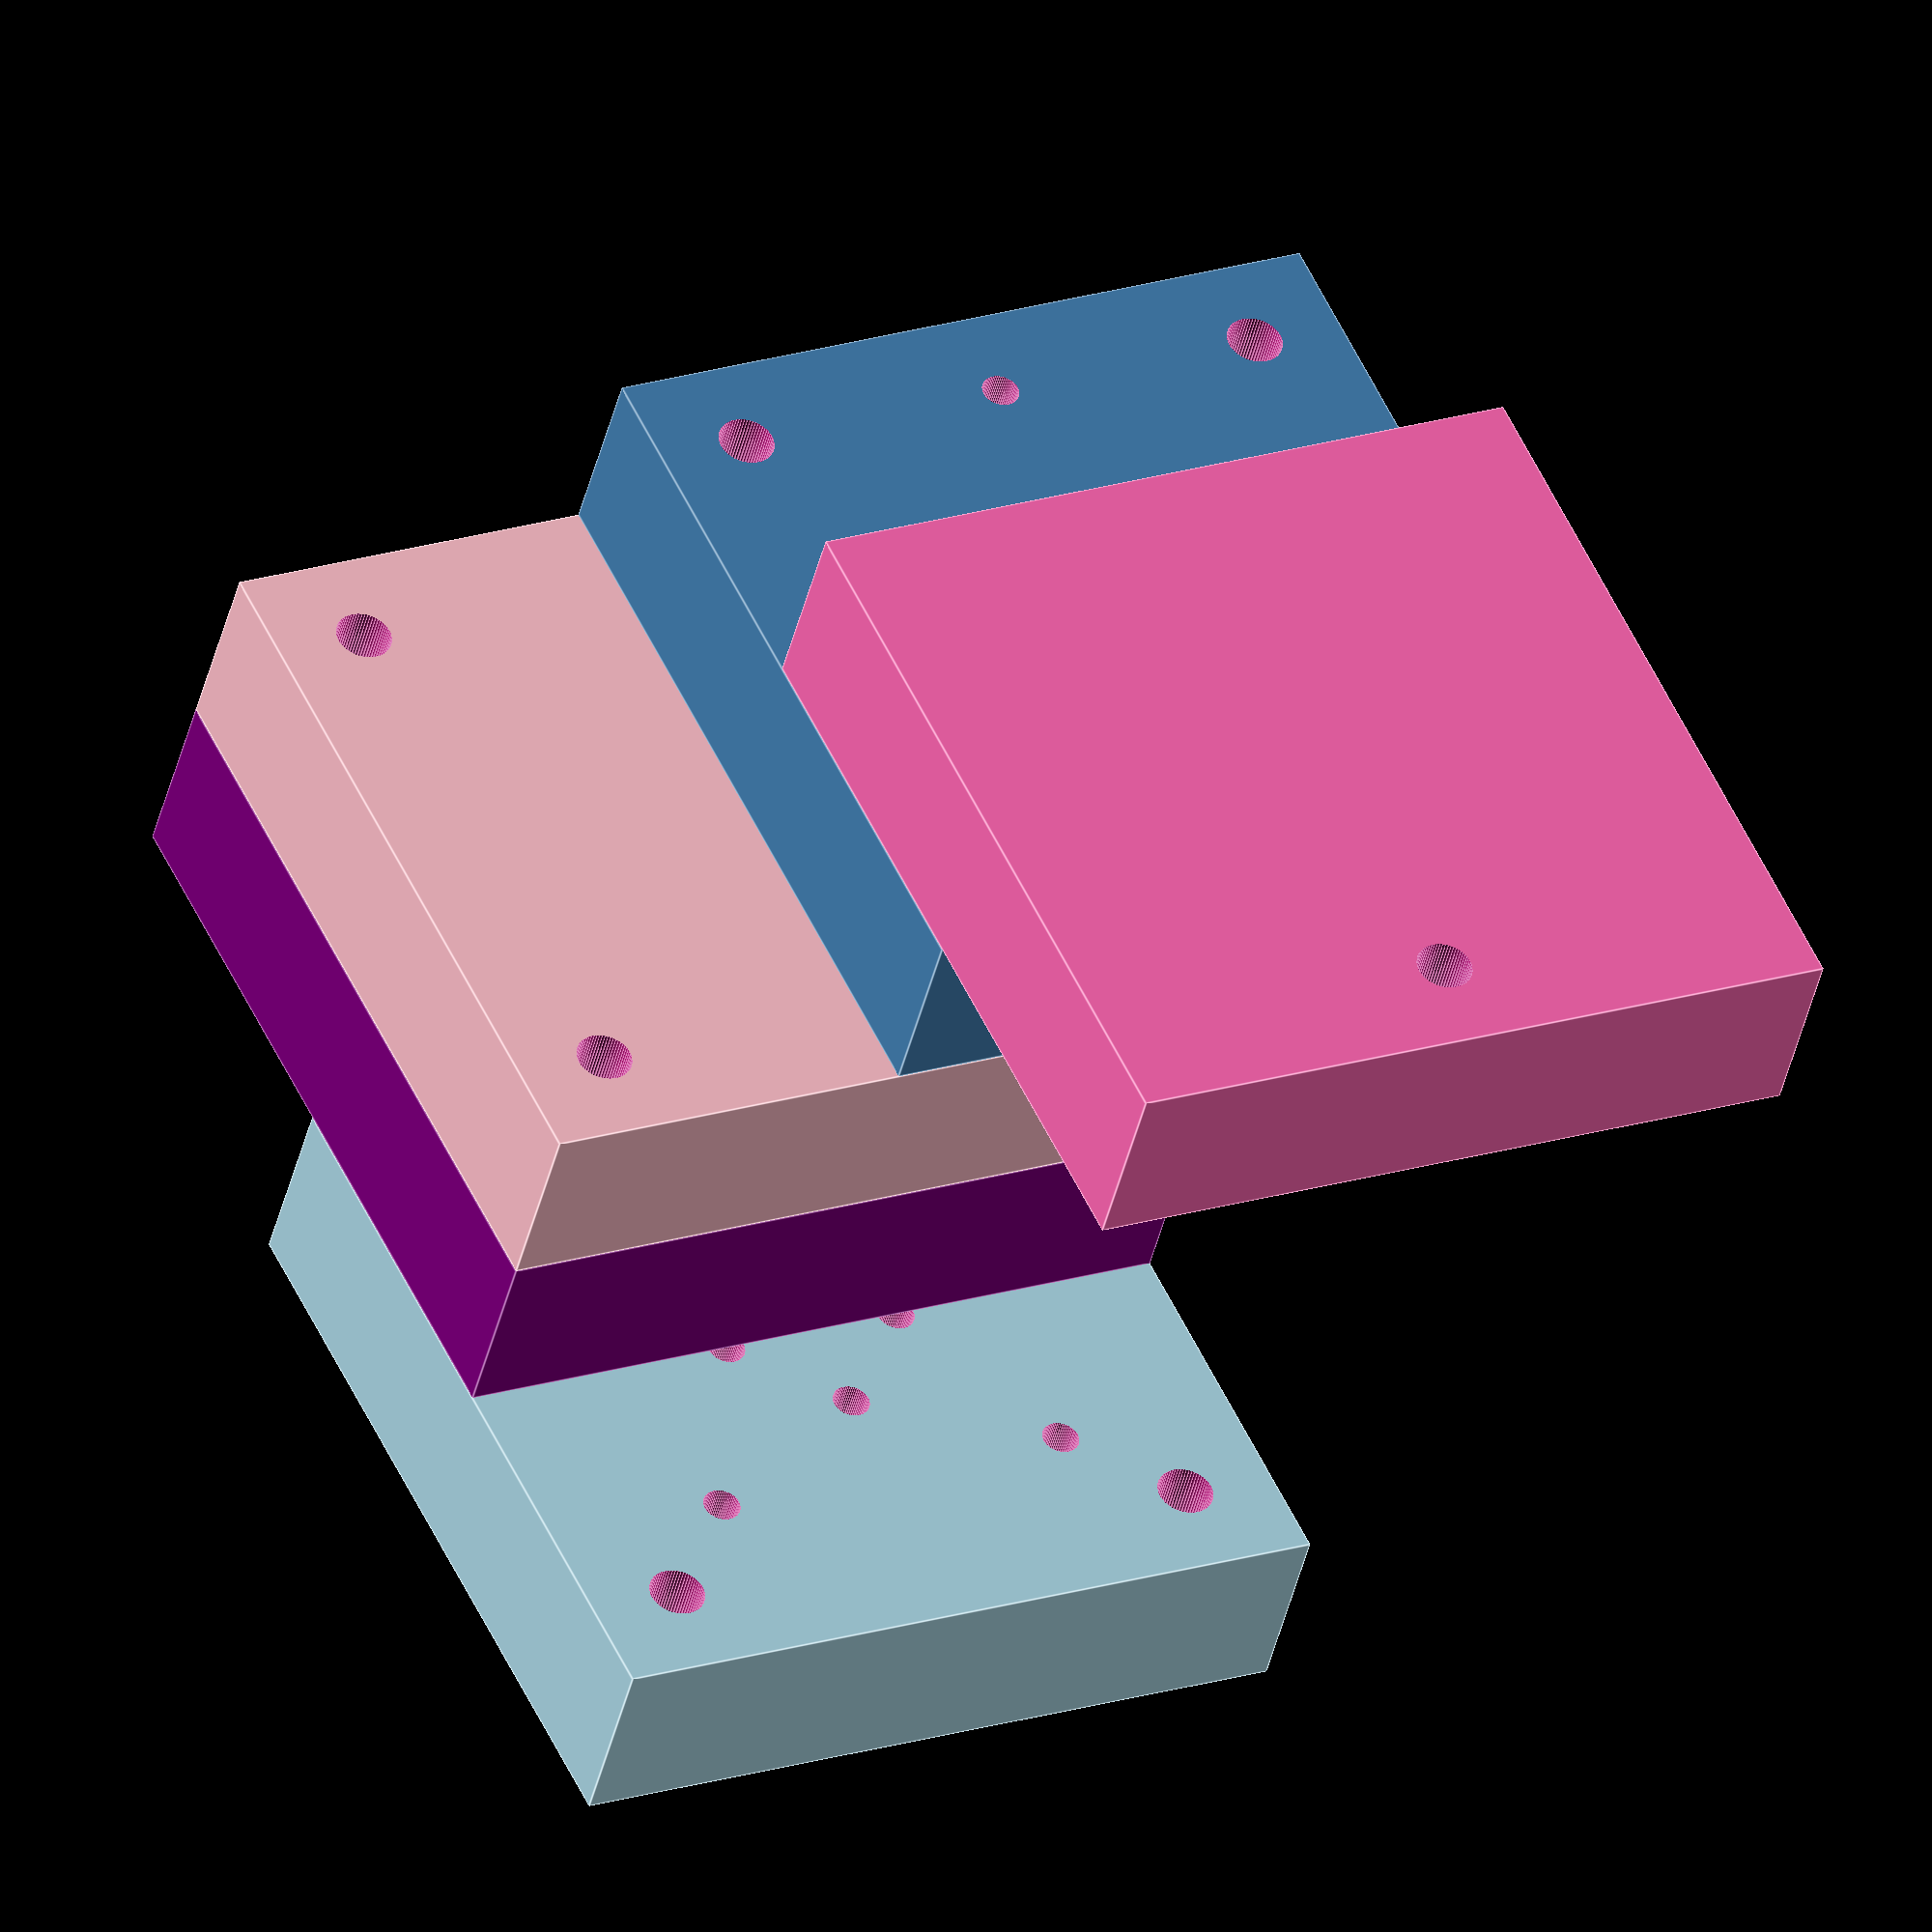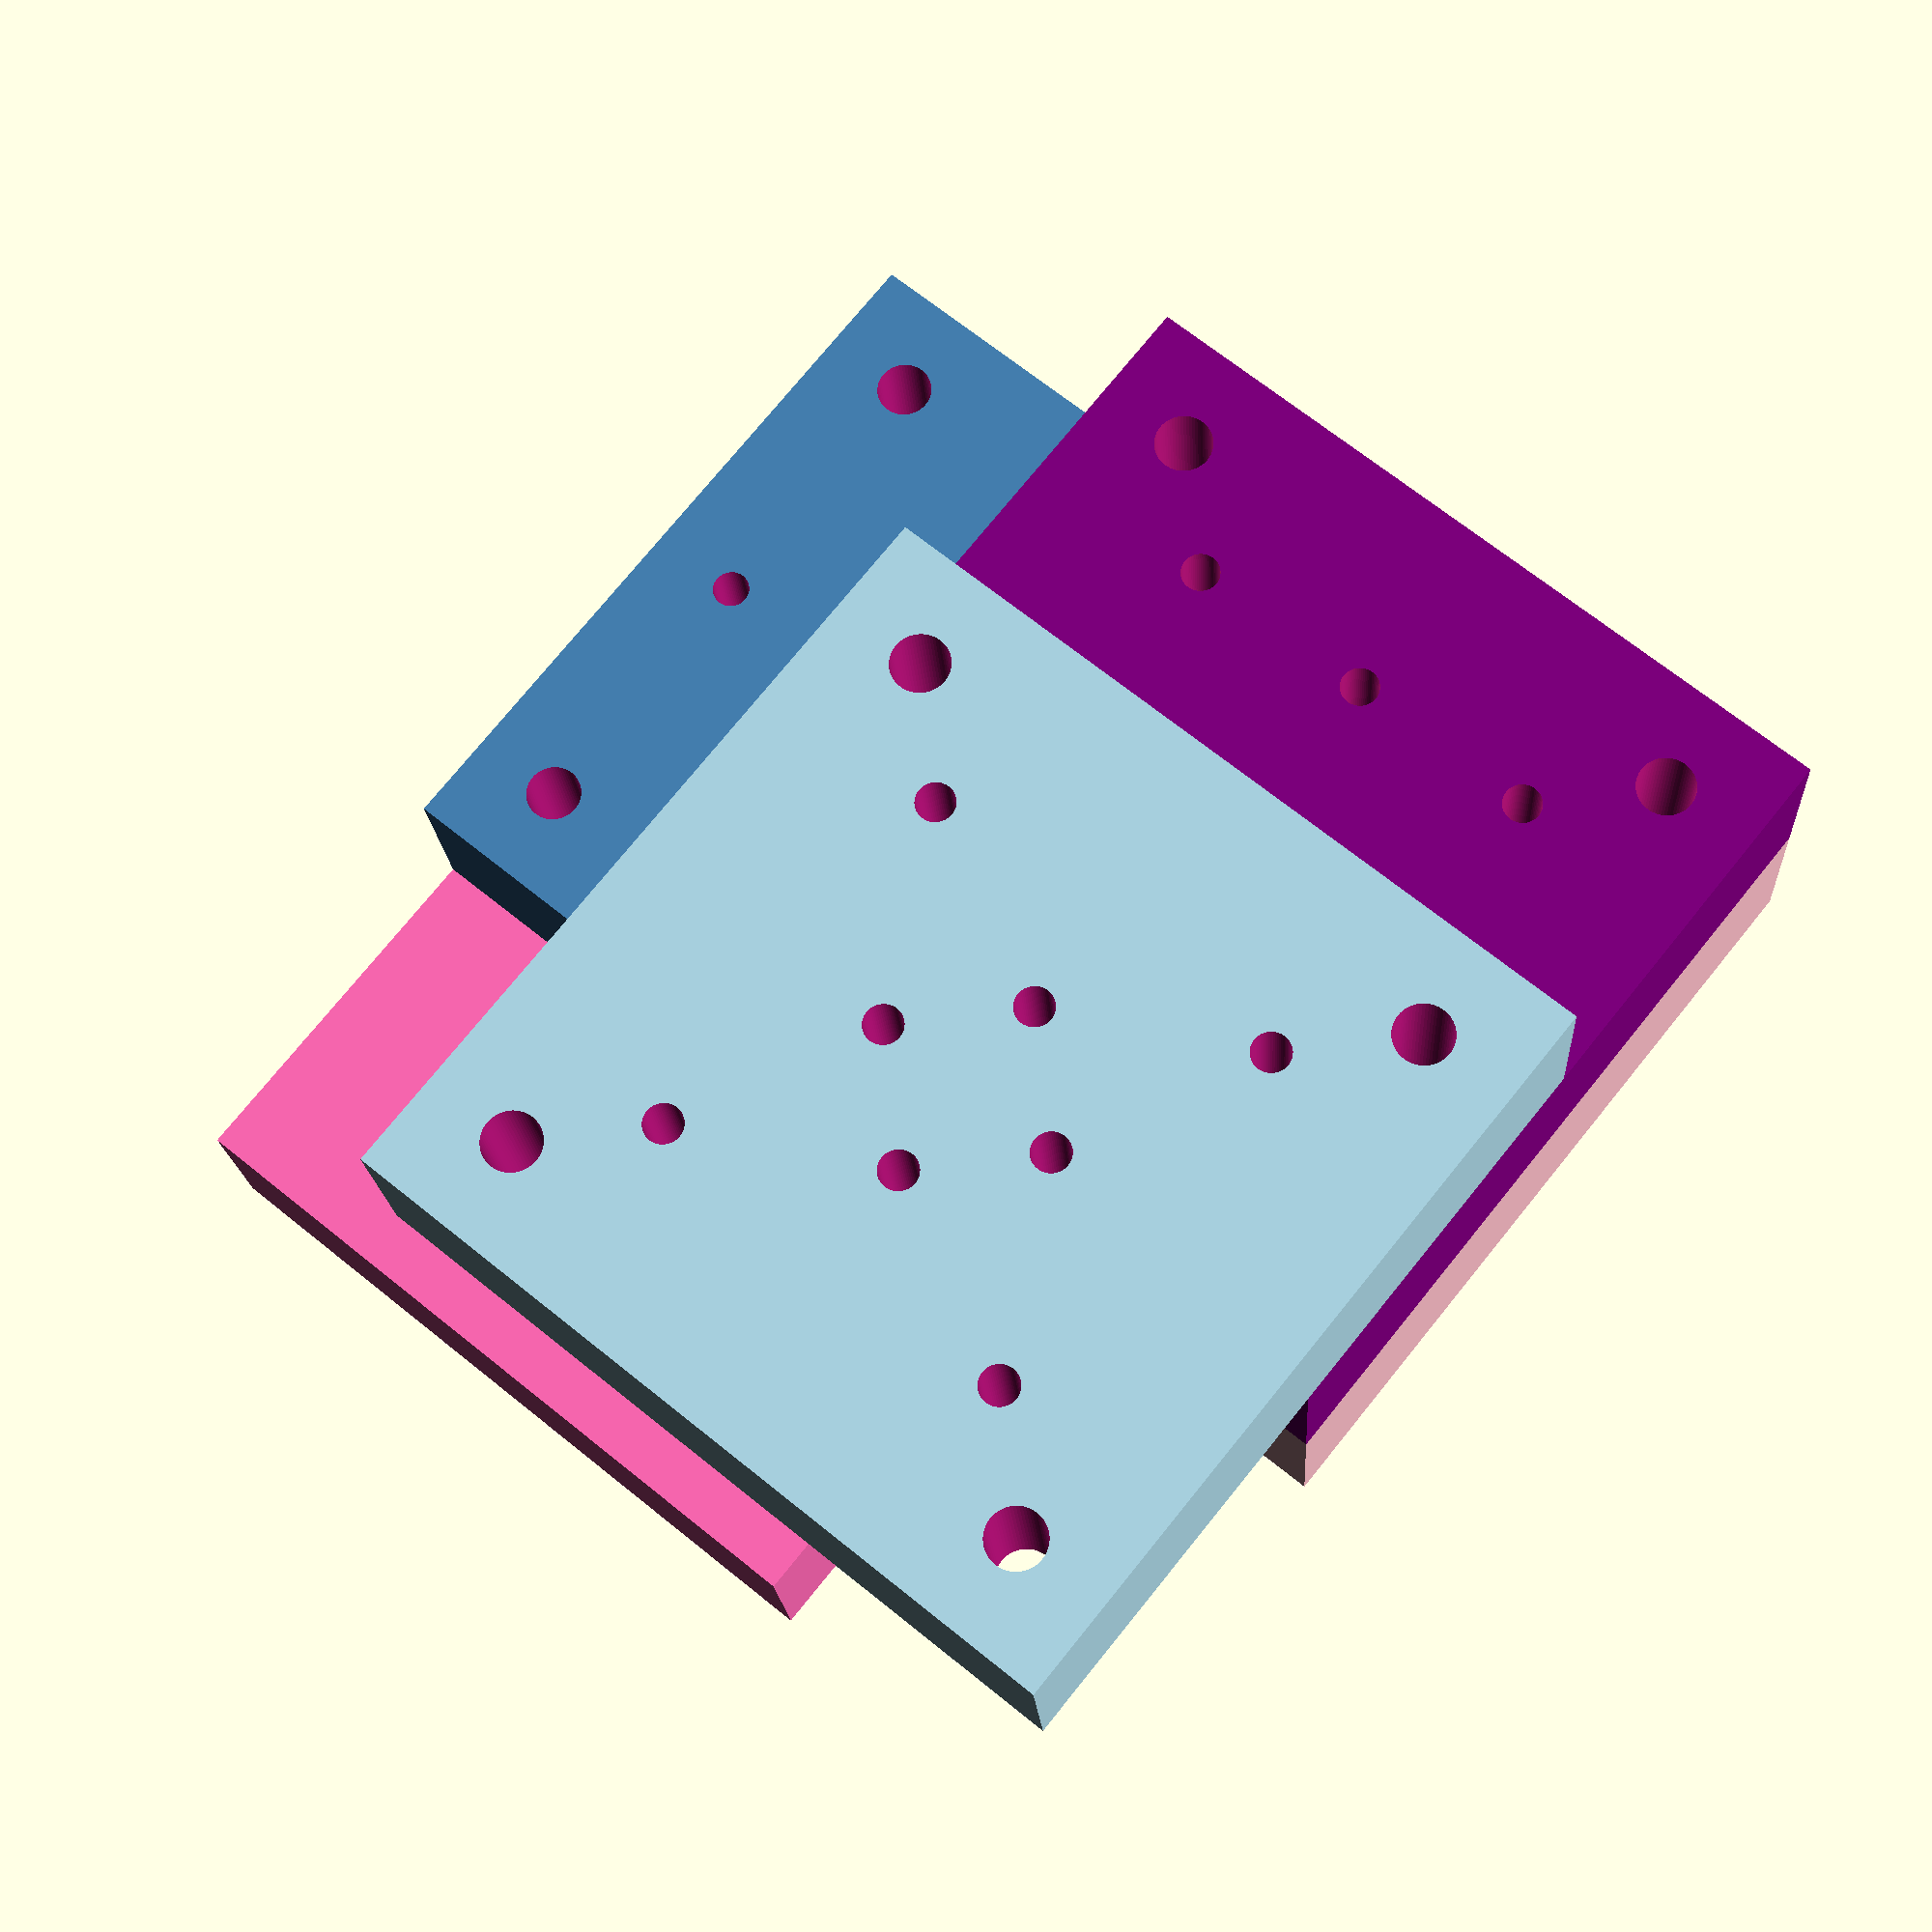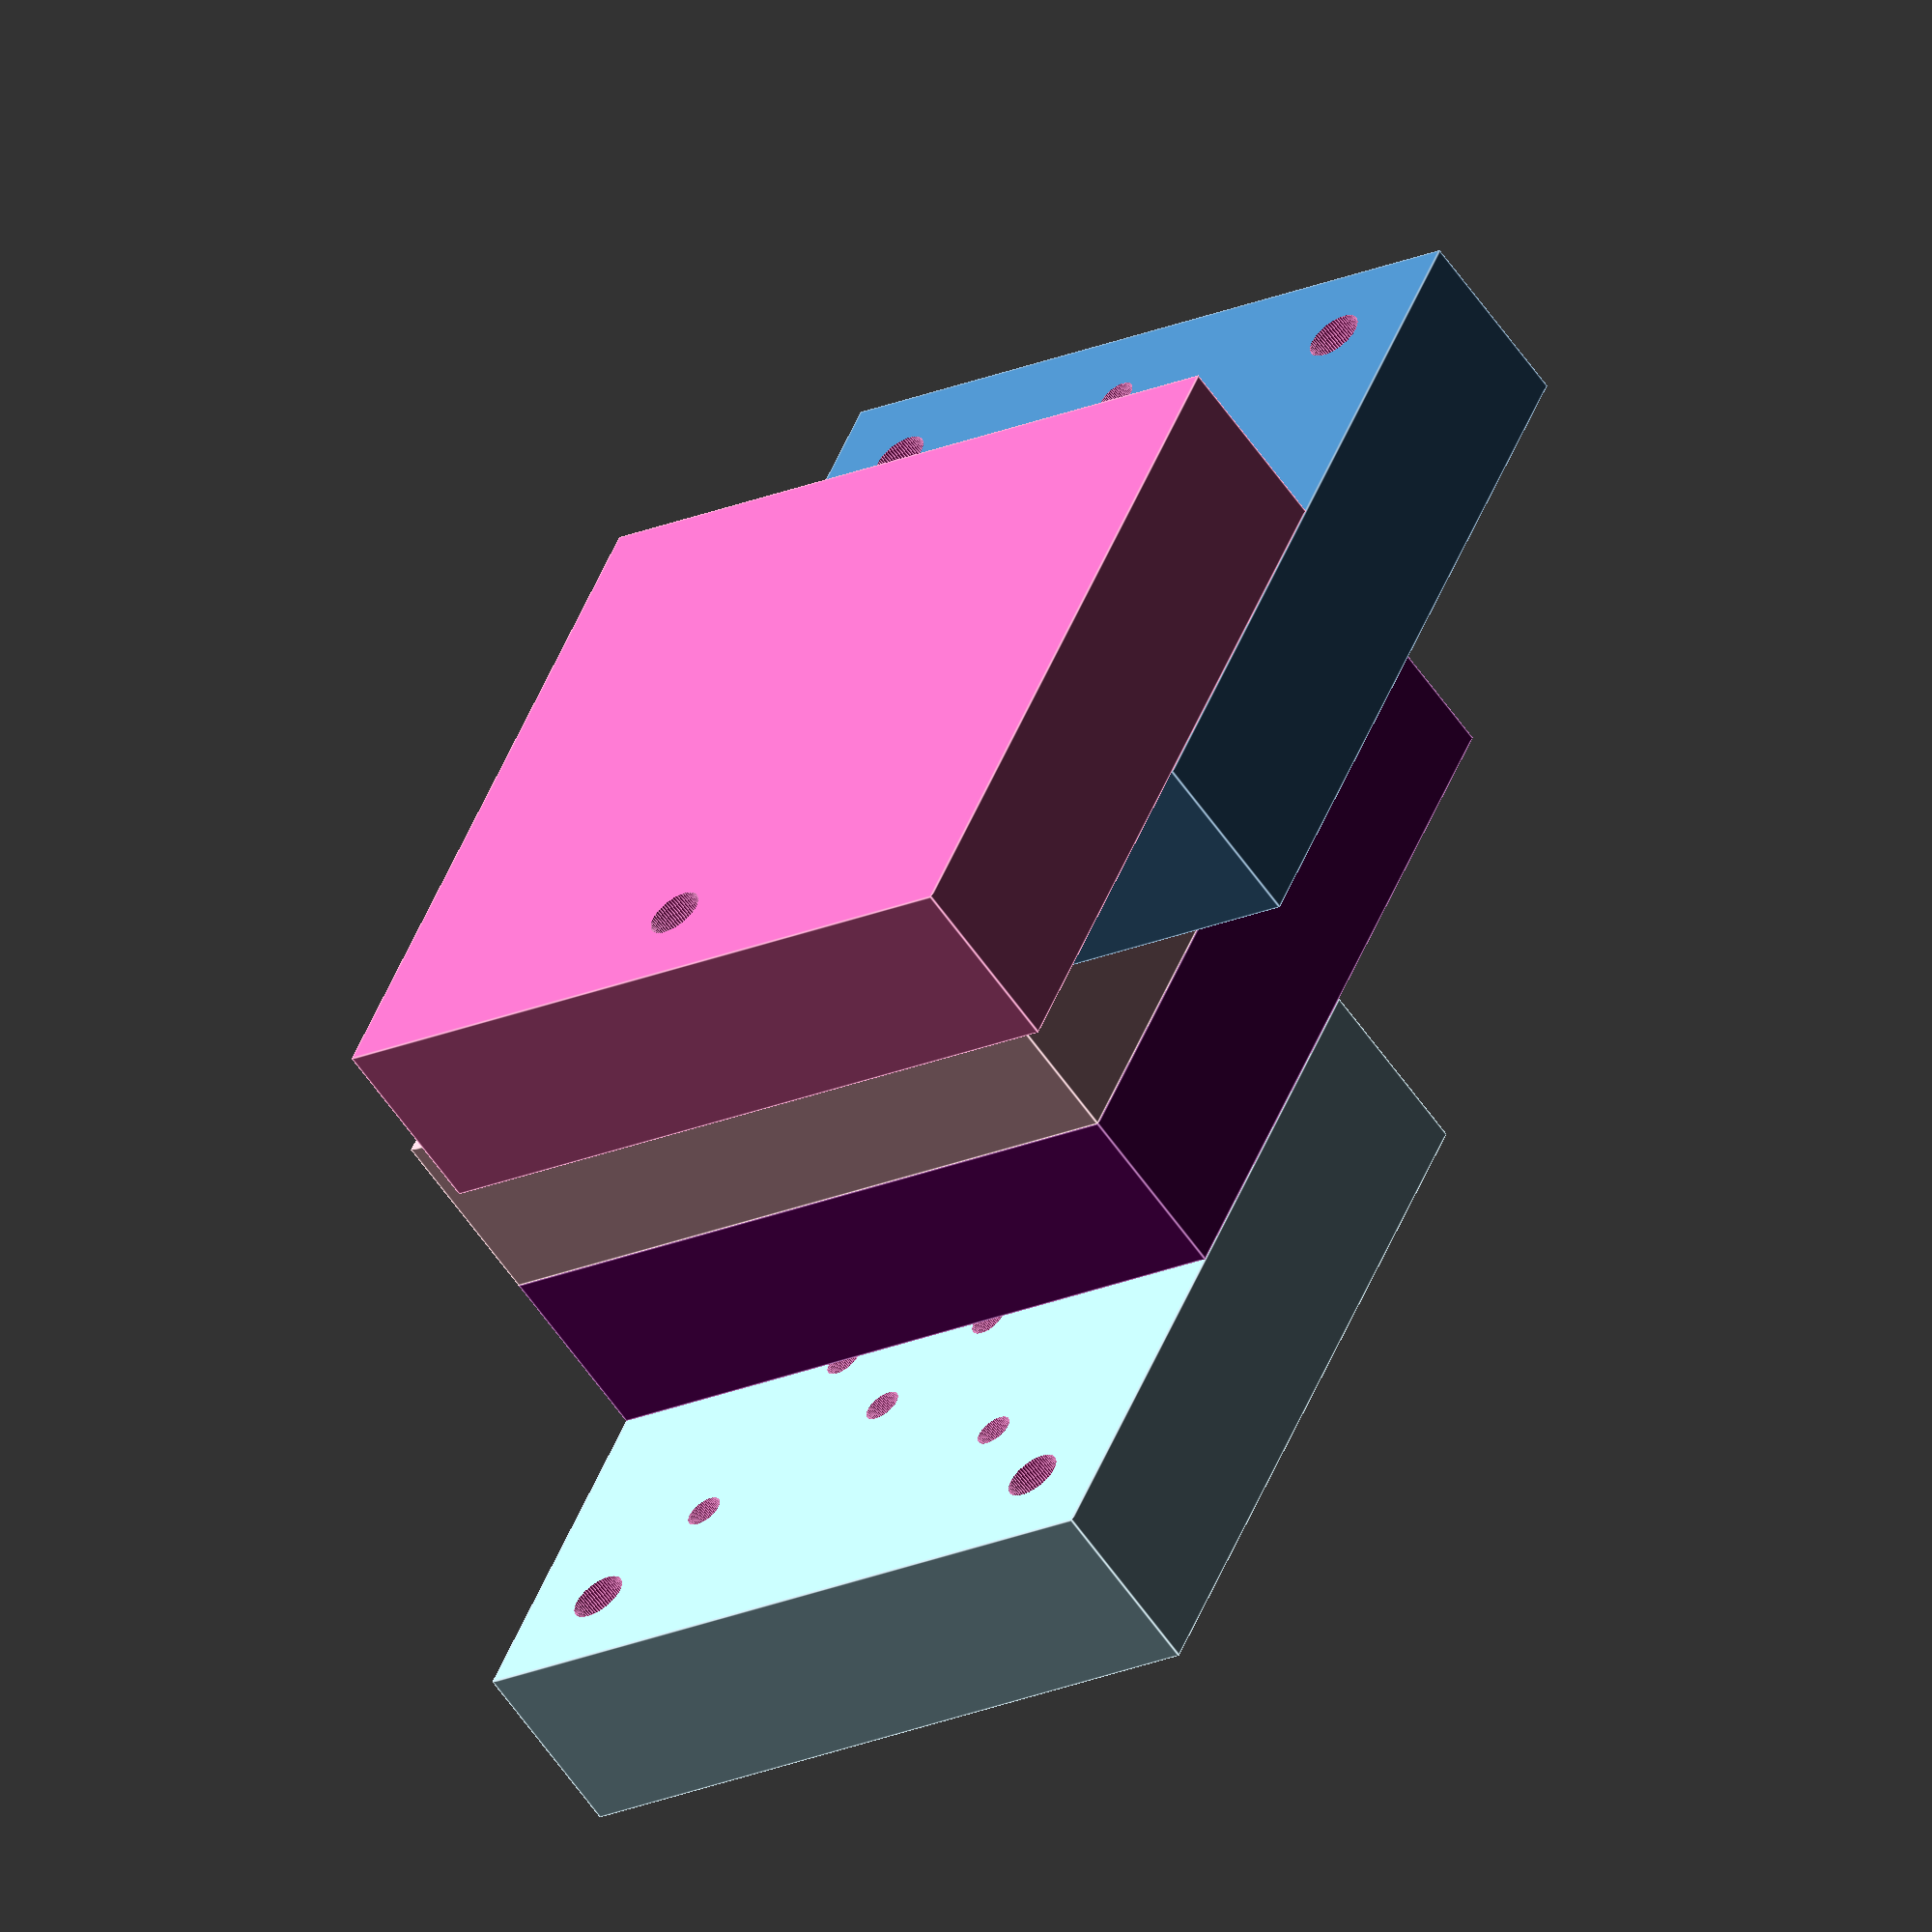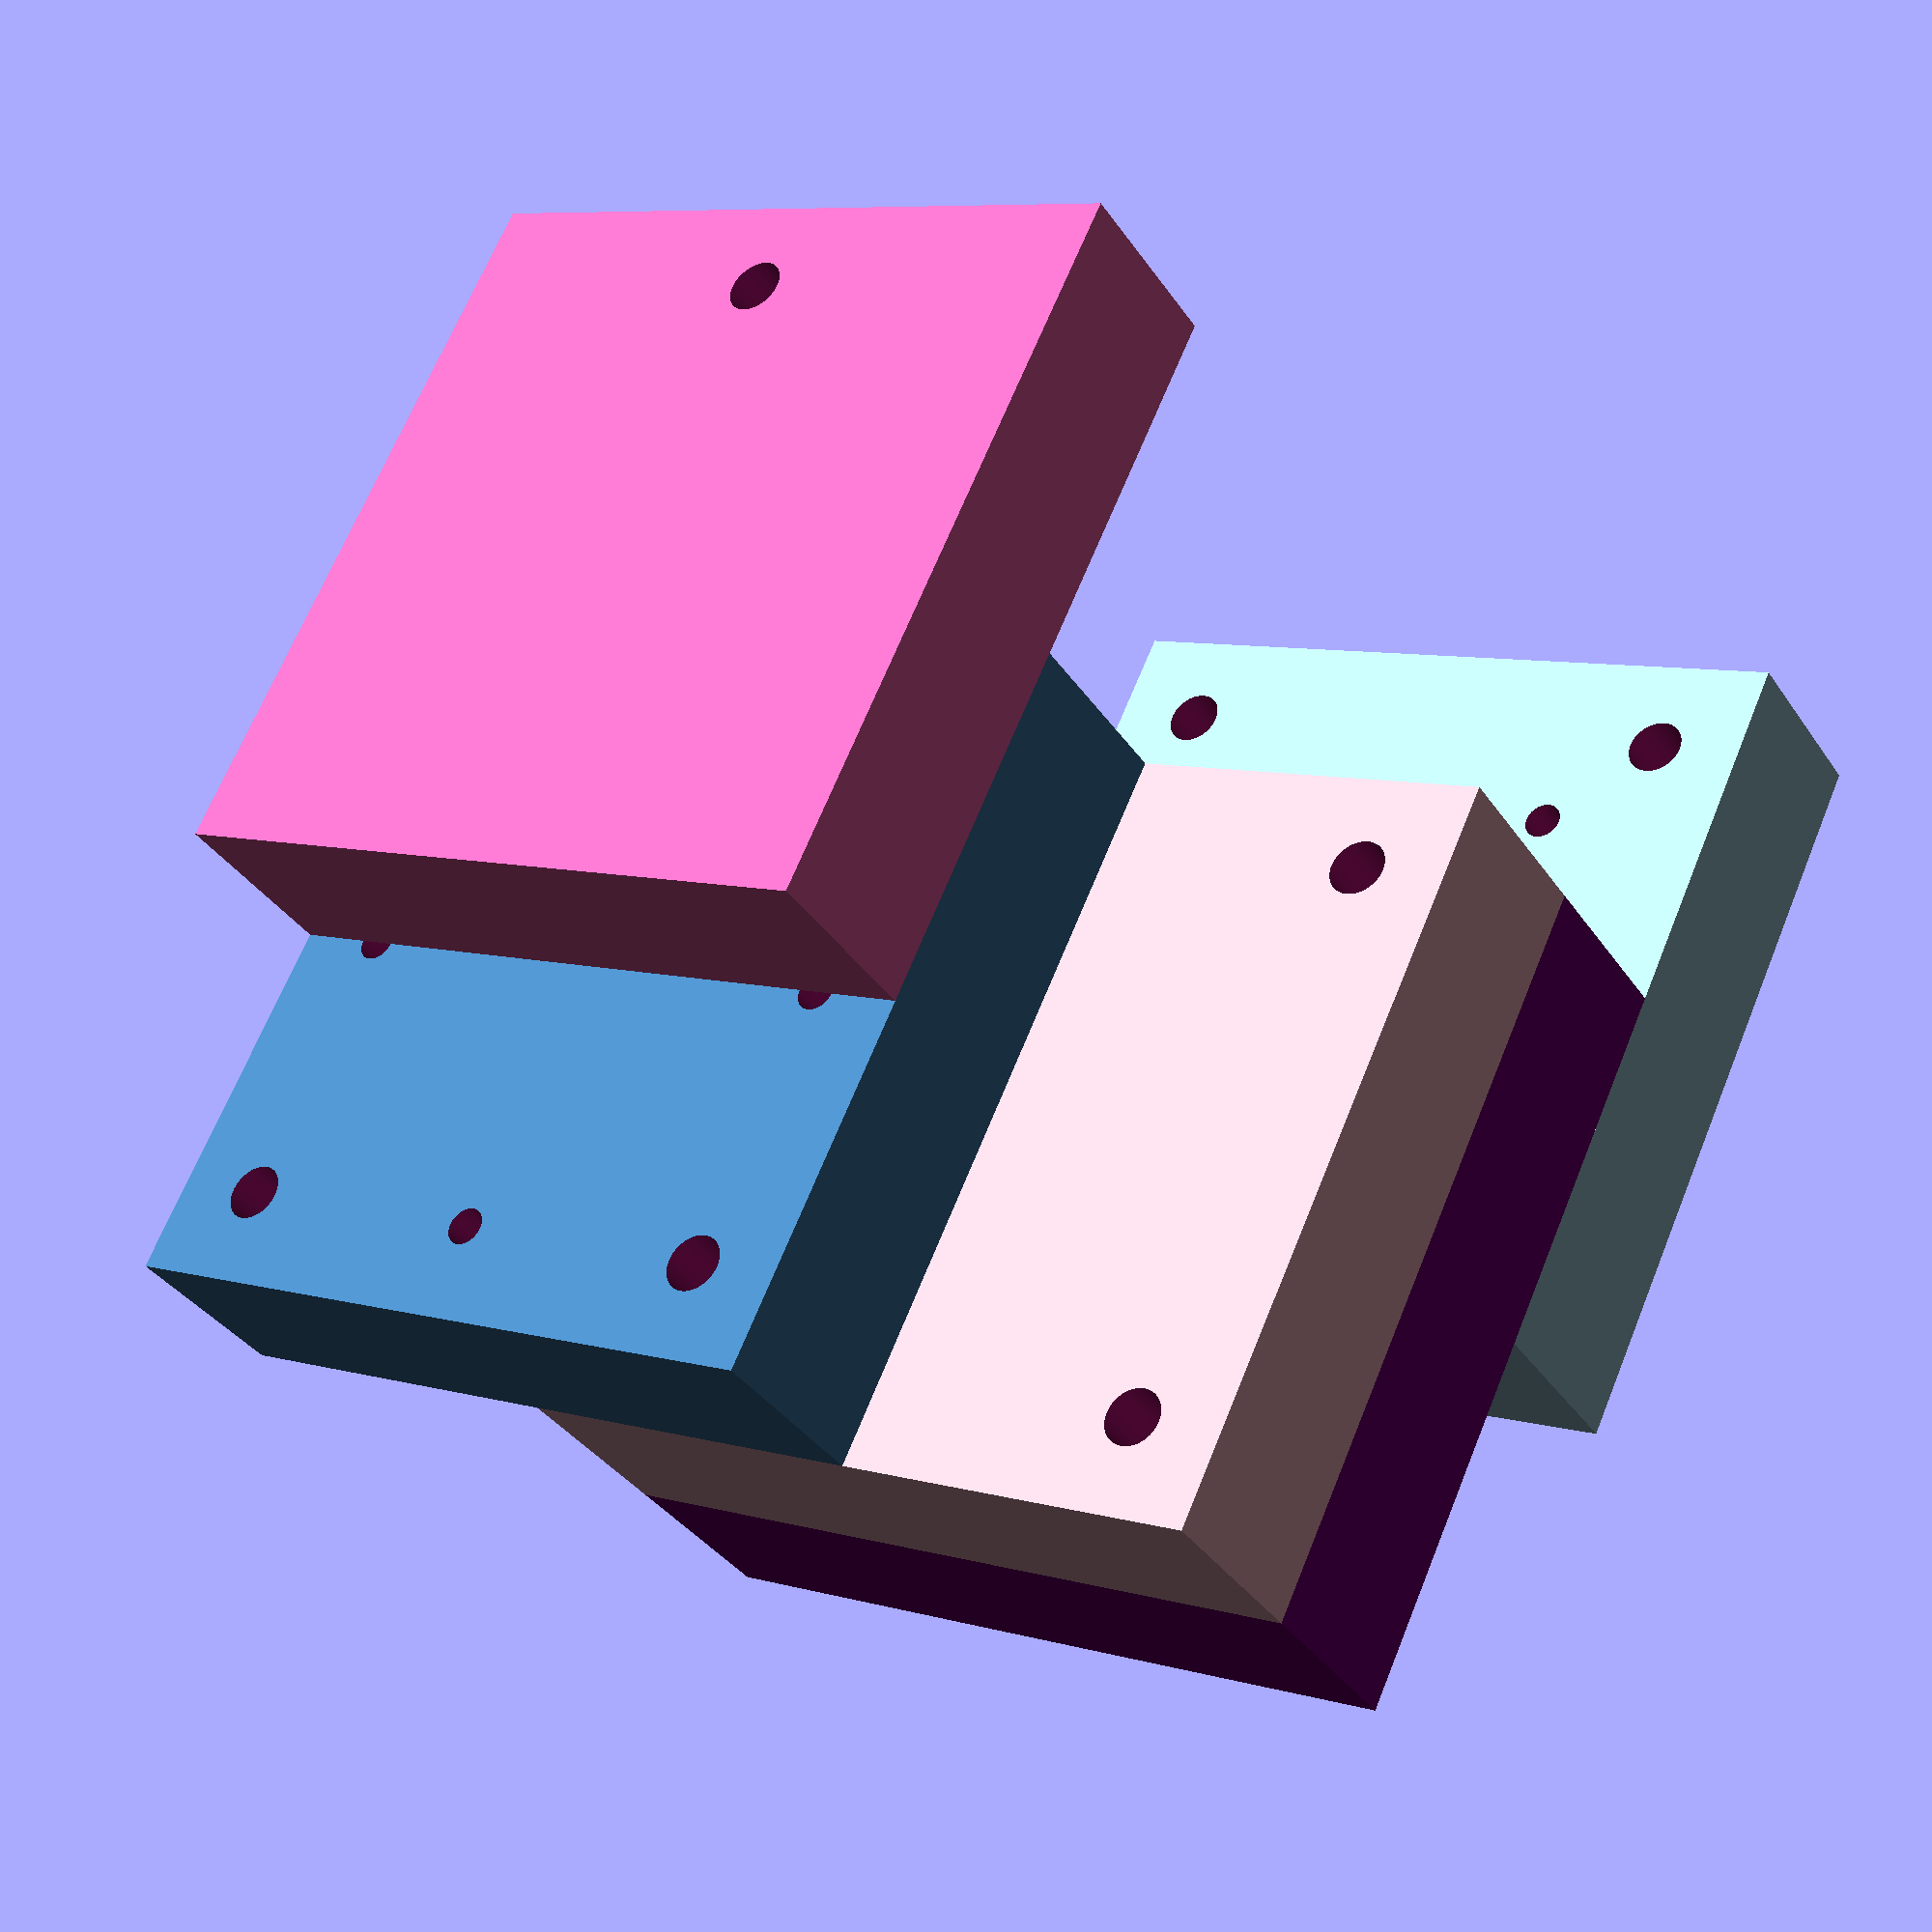
<openscad>
module CubeInnerAnchors(){
  union(){
    difference(){
      translate([-20, -20, 0])color("hotpink")cube([40, 40, 10.0]);
      translate([0, -15, -0.1])color("MediumVioletRed")cylinder(d=3,h=10.2,$fn=64);
    }

    translate([0, 0, 10])difference(){
        translate([-20, 0, 0])color("steelblue")cube([40, 40, 10.0]);
        translate([-15, 35, -0.1])color("MediumVioletRed")cylinder(d=3,h=10.2,$fn=64);
        translate([15, 35, -0.1])color("MediumVioletRed")cylinder(d=3,h=10.2,$fn=64);
        translate([-15, 5, -0.1])color("MediumVioletRed")cylinder(d=3,h=10.2,$fn=64);
        translate([15, 5, -0.1])color("MediumVioletRed")cylinder(d=3,h=10.2,$fn=64);
        translate([-15, 20, -0.1])color("MediumVioletRed")cylinder(d=2,h=10.2,$fn=64);
        translate([15, 20, -0.1])color("MediumVioletRed")cylinder(d=2,h=10.2,$fn=64);
        translate([0, 35, -0.1])color("MediumVioletRed")cylinder(d=2,h=10.2,$fn=64);
        translate([0, 5, -0.1])color("MediumVioletRed")cylinder(d=2,h=10.2,$fn=64);
      }

    translate([0, 0, 20])difference(){
        color("pink")cube([40, 40, 10.0]);
        translate([5, 35, -0.1])color("MediumVioletRed")cylinder(d=3,h=10.2,$fn=64);
        translate([35, 35, -0.1])color("MediumVioletRed")cylinder(d=3,h=10.2,$fn=64);
        translate([5, 5, -0.1])color("MediumVioletRed")cylinder(d=3,h=10.2,$fn=64);
        translate([35, 5, -0.1])color("MediumVioletRed")cylinder(d=3,h=10.2,$fn=64);
      }

    translate([0, 0, 30])difference(){
        color("purple")cube([40, 40, 10.0]);
        translate([5, 35, -0.1])color("MediumVioletRed")cylinder(d=3,h=10.2,$fn=64);
        translate([35, 35, -0.1])color("MediumVioletRed")cylinder(d=3,h=10.2,$fn=64);
        translate([5, 5, -0.1])color("MediumVioletRed")cylinder(d=3,h=10.2,$fn=64);
        translate([35, 5, -0.1])color("MediumVioletRed")cylinder(d=3,h=10.2,$fn=64);
        translate([10, 30, -0.1])color("MediumVioletRed")cylinder(d=2,h=10.2,$fn=64);
        translate([30, 30, -0.1])color("MediumVioletRed")cylinder(d=2,h=10.2,$fn=64);
        translate([10, 10, -0.1])color("MediumVioletRed")cylinder(d=2,h=10.2,$fn=64);
        translate([30, 10, -0.1])color("MediumVioletRed")cylinder(d=2,h=10.2,$fn=64);
        translate([10, 20, -0.1])color("MediumVioletRed")cylinder(d=2,h=10.2,$fn=64);
        translate([30, 20, -0.1])color("MediumVioletRed")cylinder(d=2,h=10.2,$fn=64);
        translate([20, 30, -0.1])color("MediumVioletRed")cylinder(d=2,h=10.2,$fn=64);
        translate([20, 10, -0.1])color("MediumVioletRed")cylinder(d=2,h=10.2,$fn=64);
      }

    translate([0, 0, 40])difference(){
        translate([0, -20, 0])color("lightblue")cube([40, 40, 10.0]);
        translate([5, 15, -0.1])color("MediumVioletRed")cylinder(d=3,h=10.2,$fn=64);
        translate([35, 15, -0.1])color("MediumVioletRed")cylinder(d=3,h=10.2,$fn=64);
        translate([5, -15, -0.1])color("MediumVioletRed")cylinder(d=3,h=10.2,$fn=64);
        translate([35, -15, -0.1])color("MediumVioletRed")cylinder(d=3,h=10.2,$fn=64);
        translate([10, 10, -0.1])color("MediumVioletRed")cylinder(d=2,h=10.2,$fn=64);
        translate([30, 10, -0.1])color("MediumVioletRed")cylinder(d=2,h=10.2,$fn=64);
        translate([10, -10, -0.1])color("MediumVioletRed")cylinder(d=2,h=10.2,$fn=64);
        translate([30, -10, -0.1])color("MediumVioletRed")cylinder(d=2,h=10.2,$fn=64);
        translate([15, 0, -0.1])color("MediumVioletRed")cylinder(d=2,h=10.2,$fn=64);
        translate([25, 0, -0.1])color("MediumVioletRed")cylinder(d=2,h=10.2,$fn=64);
        translate([20, 5, -0.1])color("MediumVioletRed")cylinder(d=2,h=10.2,$fn=64);
        translate([20, -5, -0.1])color("MediumVioletRed")cylinder(d=2,h=10.2,$fn=64);
      }

  }
}
$fn=64;
CubeInnerAnchors();

</openscad>
<views>
elev=42.7 azim=25.3 roll=166.9 proj=o view=edges
elev=18.0 azim=39.0 roll=3.3 proj=p view=solid
elev=238.2 azim=155.2 roll=326.0 proj=o view=edges
elev=36.3 azim=154.4 roll=209.8 proj=p view=solid
</views>
